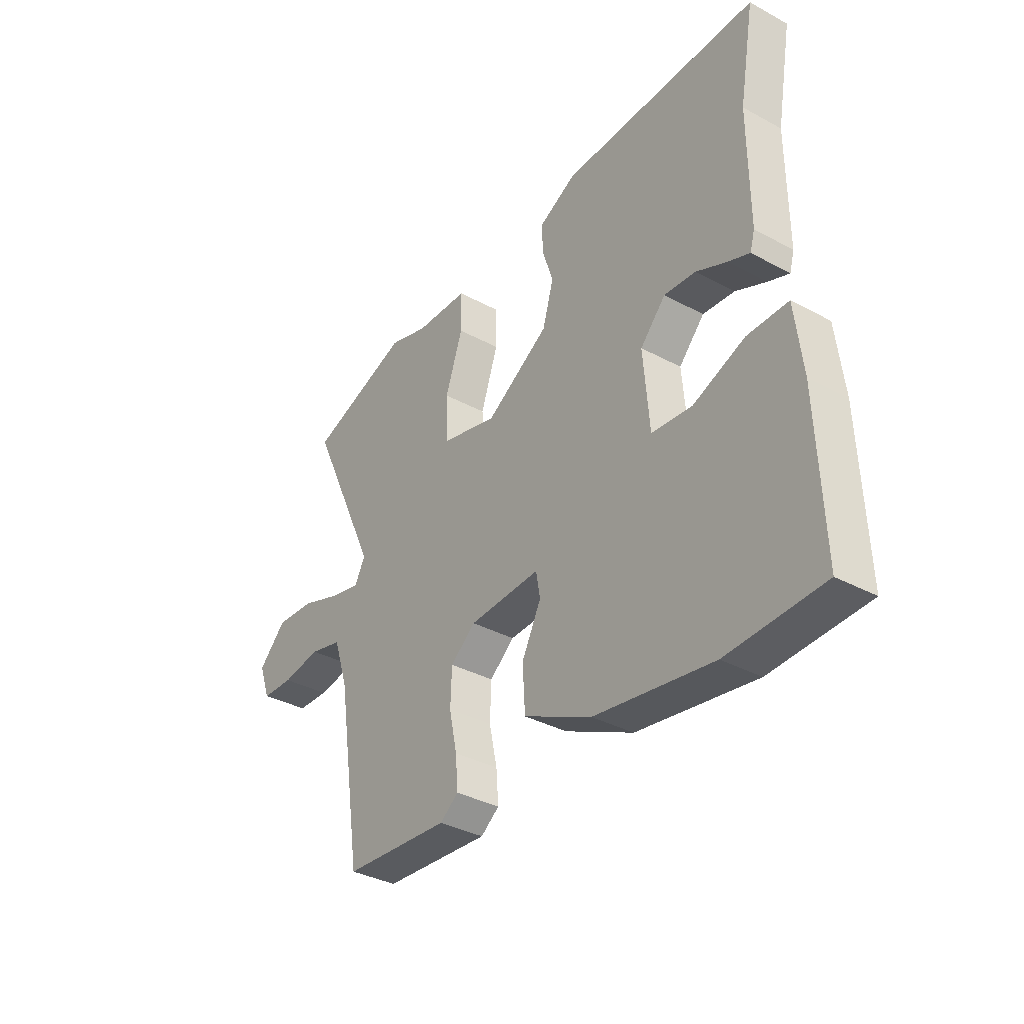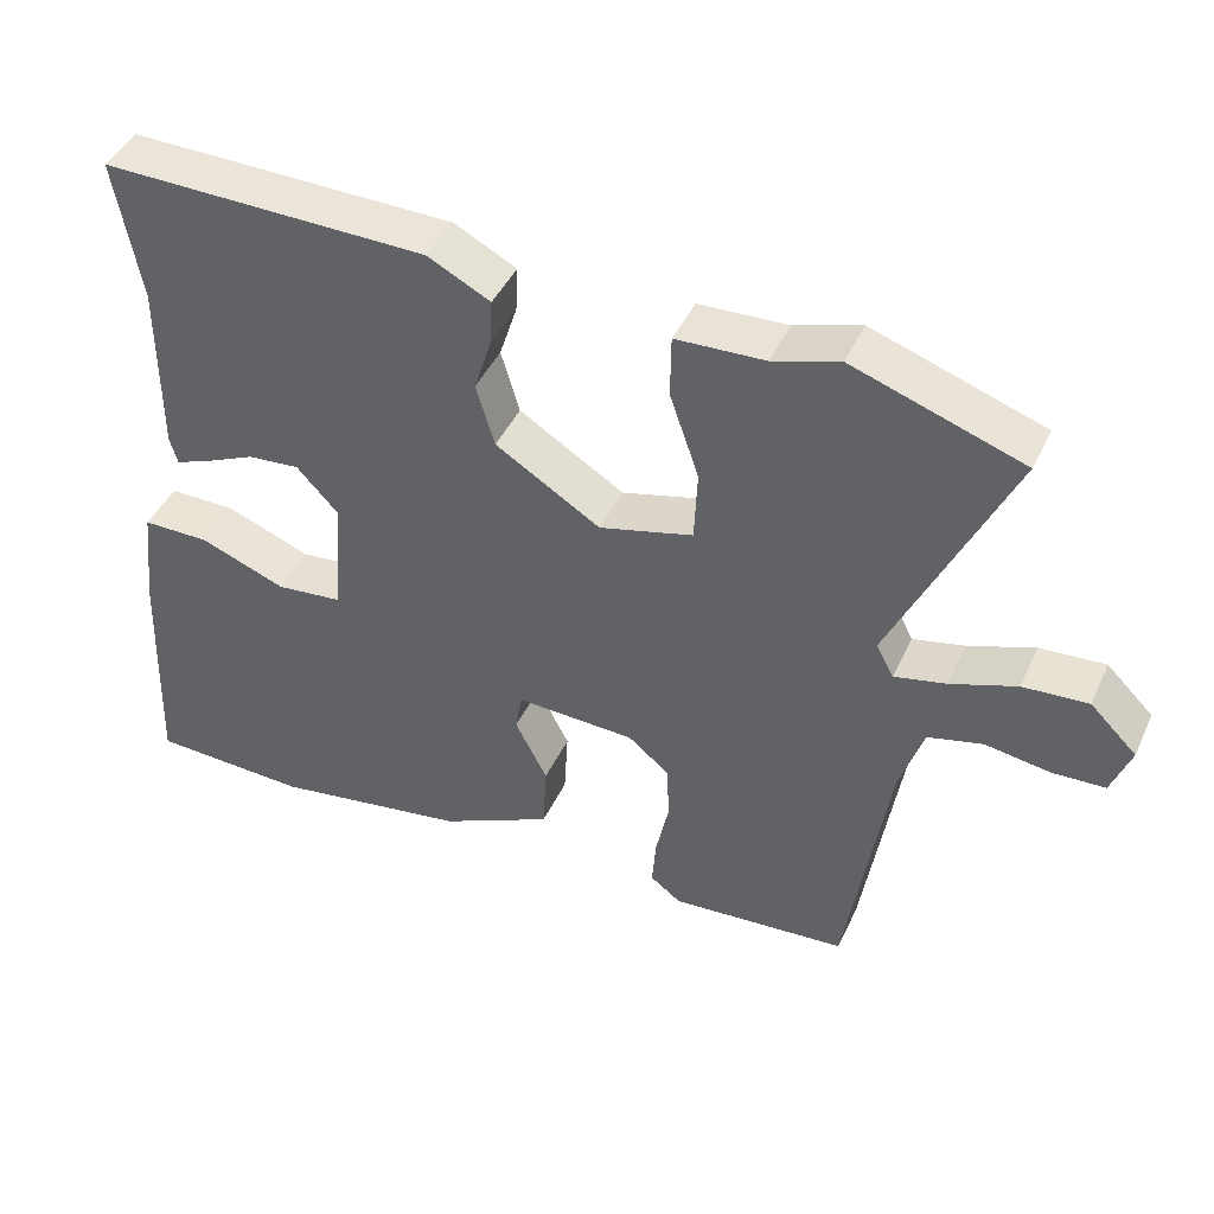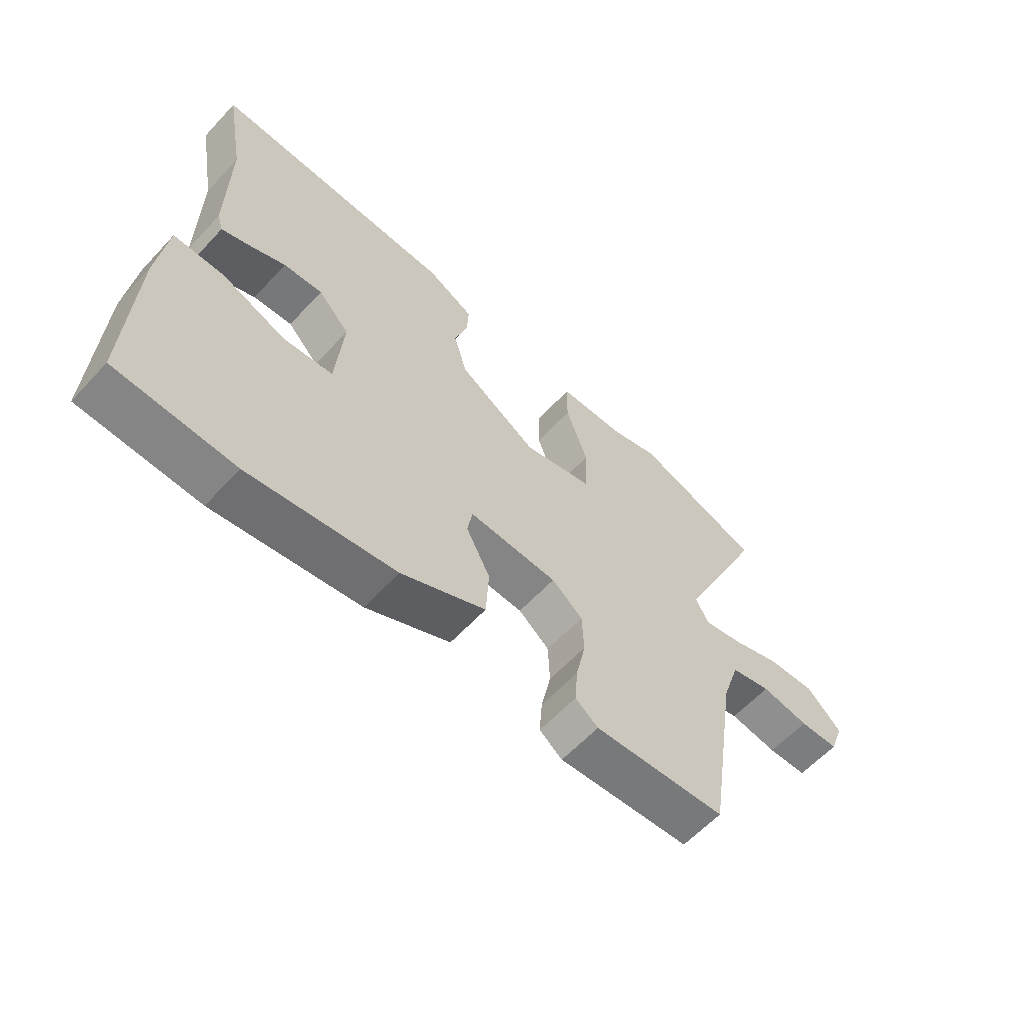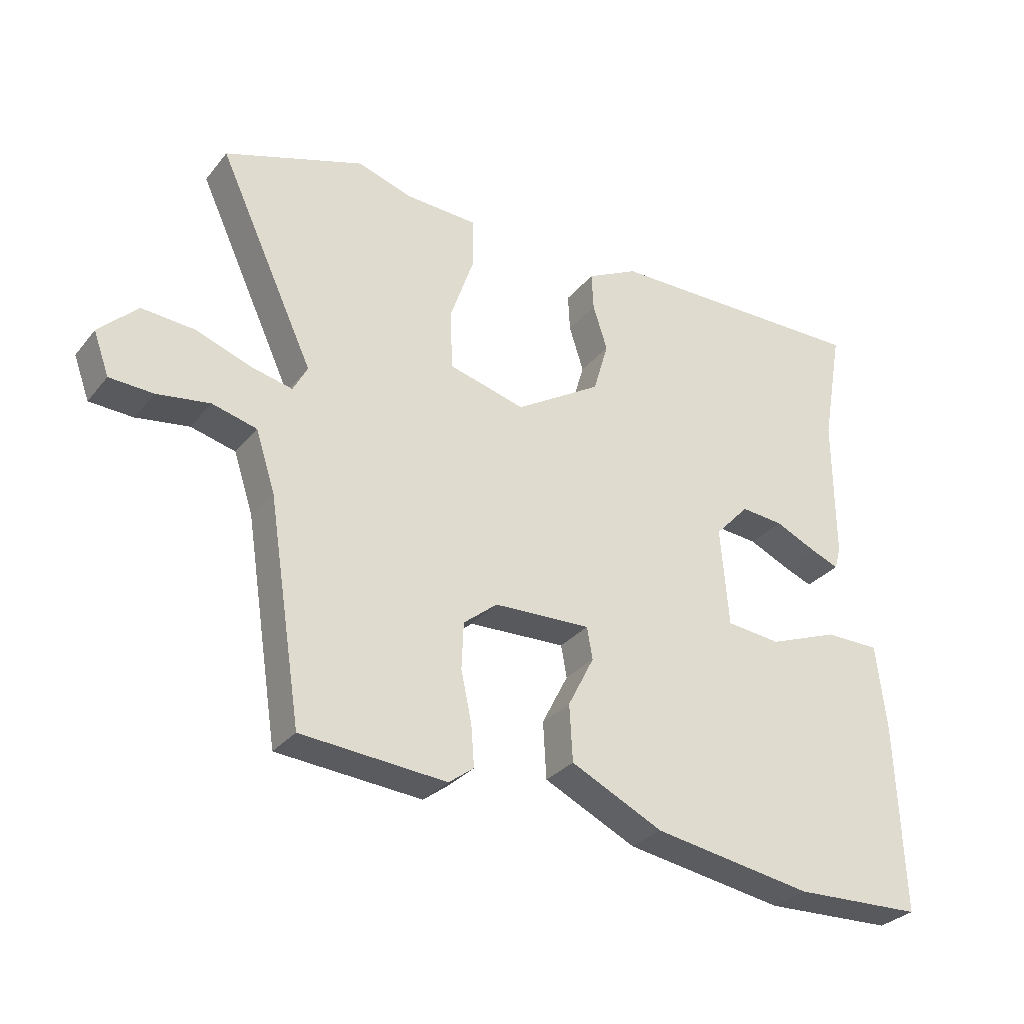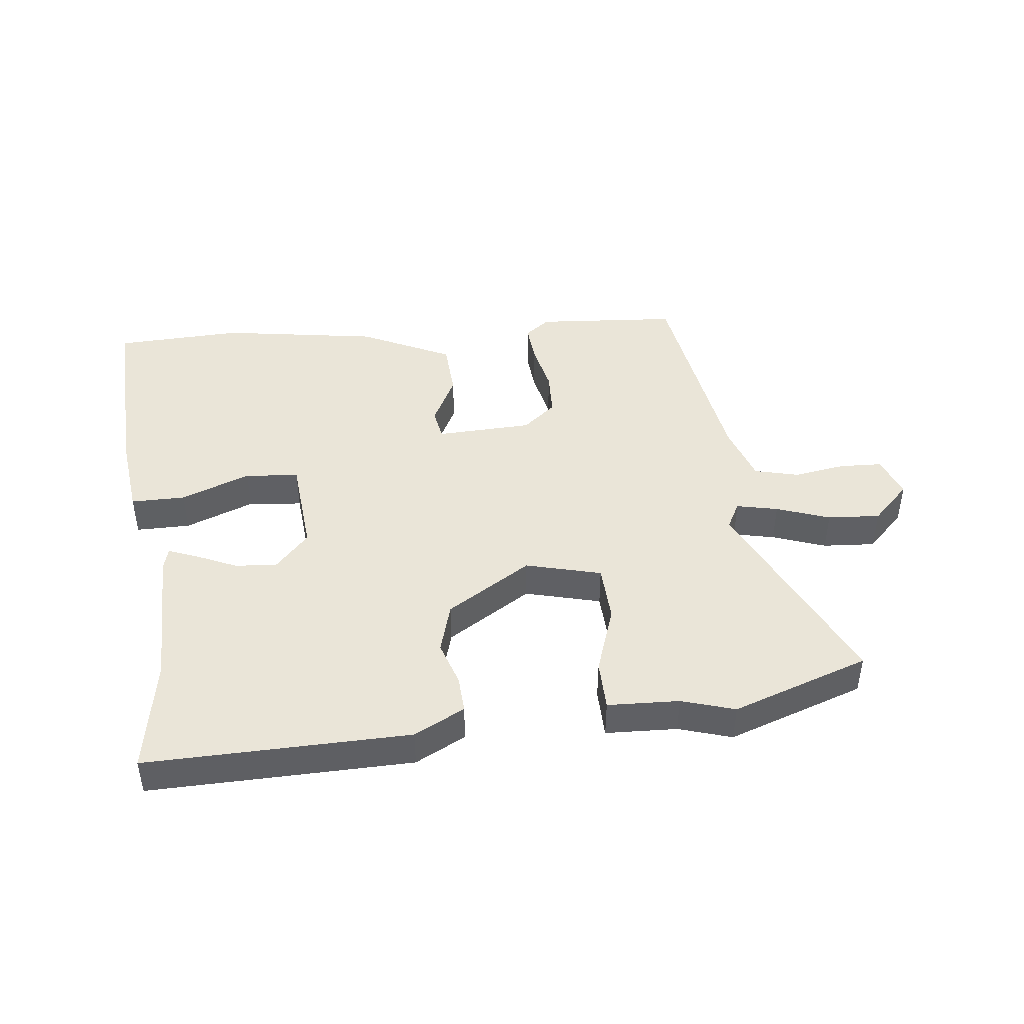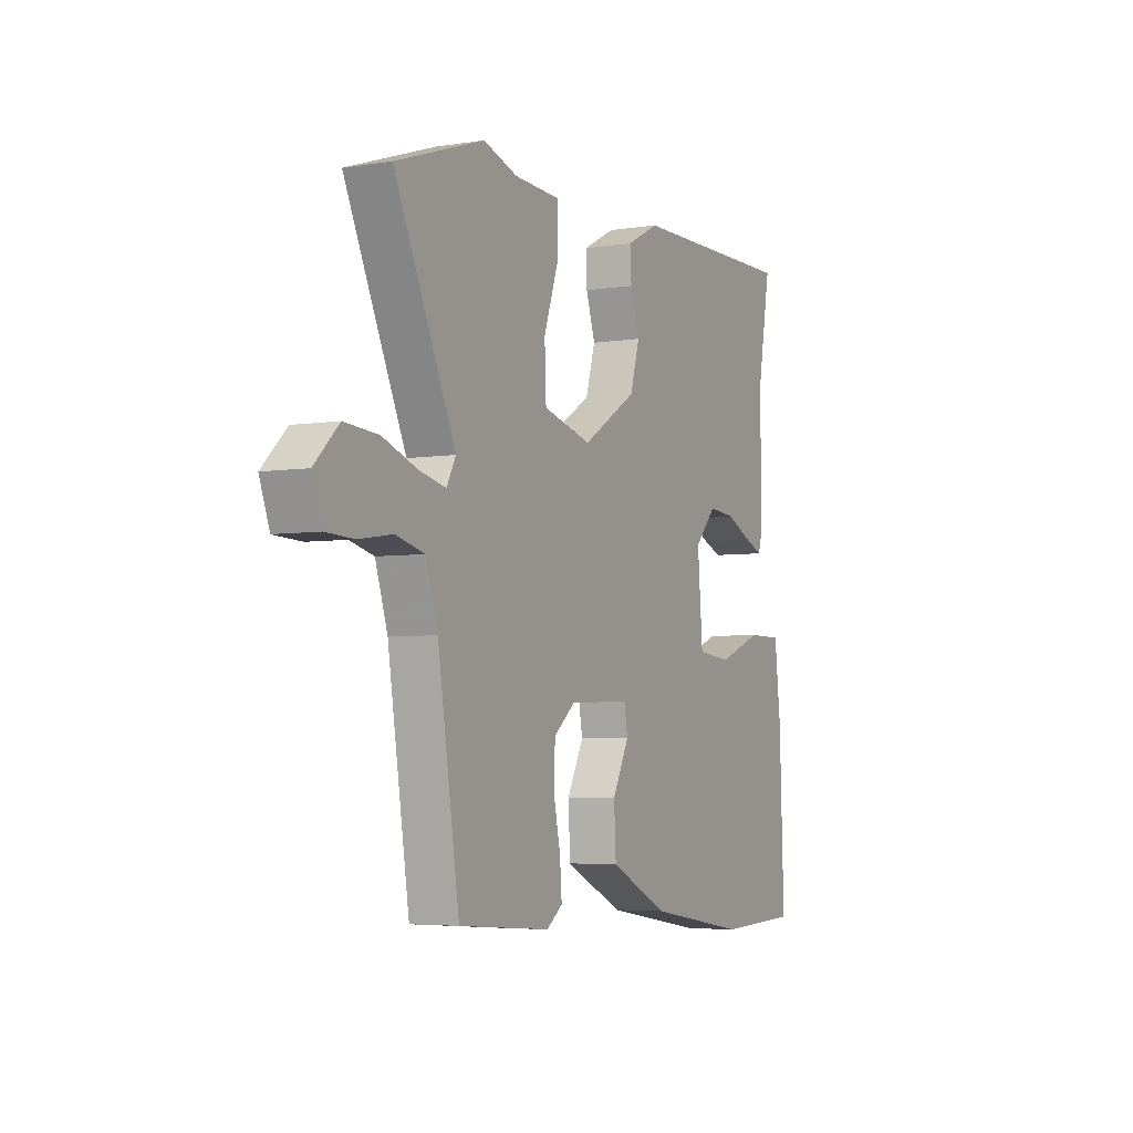
<metadata>
{"format":"obj","ext":"obj","renderer":"f3d","projection":"perspective","resolution":1024,"background":"white","views":[{"elev":-35.6,"azim":-125.5,"up":"+Z"},{"elev":43.8,"azim":23.8,"up":"+Z"},{"elev":-60.5,"azim":-42.6,"up":"+Z"},{"elev":-30.4,"azim":148.4,"up":"+Z"},{"elev":44.6,"azim":-6.6,"up":"+Y"},{"elev":-4.6,"azim":117.0,"up":"+Z"}]}
</metadata>
<code>
v 0.43 0.07 0.524
v 0.652 0.07 0.448
v 0.499 0.07 0.118
v 0.522 0.07 0.075
v 0.589 0.07 0.09
v 0.675 0.07 0.121
v 0.76 0.07 0.127
v 0.821 0.07 0.067
v 0.796 0.07 -0.001
v 0.727 0.07 -0.004
v 0.643 0.07 0.009
v 0.572 0.07 -0.009
v 0.541 0.07 -0.104
v 0.487 0.07 -0.452
v 0.256 0.07 -0.47
v 0.216 0.07 -0.44
v 0.221 0.07 -0.375
v 0.238 0.07 -0.295
v 0.235 0.07 -0.221
v 0.181 0.07 -0.177
v 0.026 0.07 -0.171
v 0.017 0.07 -0.222
v 0.059 0.07 -0.304
v 0.054 0.07 -0.394
v -0.093 0.07 -0.465
v -0.348 0.07 -0.506
v -0.554 0.07 -0.498
v -0.543 0.07 -0.196
v -0.527 0.07 -0.058
v -0.439 0.07 -0.058
v -0.327 0.07 -0.101
v -0.24 0.07 -0.092
v -0.227 0.07 0.066
v -0.282 0.07 0.125
v -0.35 0.07 0.119
v -0.416 0.07 0.089
v -0.462 0.07 0.071
v -0.472 0.07 0.106
v -0.471 0.07 0.337
v -0.504 0.07 0.523
v -0.078 0.07 0.516
v 0.004 0.07 0.474
v 0.001 0.07 0.414
v -0.022 0.07 0.342
v 0.002 0.07 0.26
v 0.139 0.07 0.175
v 0.261 0.07 0.207
v 0.265 0.07 0.301
v 0.227 0.07 0.411
v 0.228 0.07 0.492
v 0.344 0.07 0.497
v 0.43 0 0.524
v 0.652 0 0.448
v 0.499 0 0.118
v 0.522 0 0.075
v 0.589 0 0.09
v 0.675 0 0.121
v 0.76 0 0.127
v 0.821 0 0.067
v 0.796 0 -0.001
v 0.727 0 -0.004
v 0.643 0 0.009
v 0.572 0 -0.009
v 0.541 0 -0.104
v 0.487 0 -0.452
v 0.256 0 -0.47
v 0.216 0 -0.44
v 0.221 0 -0.375
v 0.238 0 -0.295
v 0.235 0 -0.221
v 0.181 0 -0.177
v 0.026 0 -0.171
v 0.017 0 -0.222
v 0.059 0 -0.304
v 0.054 0 -0.394
v -0.093 0 -0.465
v -0.348 0 -0.506
v -0.554 0 -0.498
v -0.543 0 -0.196
v -0.527 0 -0.058
v -0.439 0 -0.058
v -0.327 0 -0.101
v -0.24 0 -0.092
v -0.227 0 0.066
v -0.282 0 0.125
v -0.35 0 0.119
v -0.416 0 0.089
v -0.462 0 0.071
v -0.472 0 0.106
v -0.471 0 0.337
v -0.504 0 0.523
v -0.078 0 0.516
v 0.004 0 0.474
v 0.001 0 0.414
v -0.022 0 0.342
v 0.002 0 0.26
v 0.139 0 0.175
v 0.261 0 0.207
v 0.265 0 0.301
v 0.227 0 0.411
v 0.228 0 0.492
v 0.344 0 0.497
f 48 49 50 51
f 47 48 51 1
f 41 42 43 44
f 39 40 41 44
f 39 44 45
f 38 39 45 46
f 35 36 37 38
f 28 29 30 31
f 28 31 32
f 27 28 32
f 26 27 32
f 25 26 32
f 22 23 24 25
f 21 22 25 32
f 20 21 32 33
f 15 16 17 18
f 13 14 15 18
f 12 13 18 19
f 8 9 10 11
f 8 11 12
f 5 6 7 8
f 4 5 8 12
f 47 1 2 3
f 46 47 3 4
f 35 38 46
f 34 35 46
f 20 33 34 46
f 19 20 46
f 4 12 19 46
f 102 101 100 99
f 52 102 99 98
f 95 94 93 92
f 95 92 91 90
f 96 95 90
f 97 96 90 89
f 89 88 87 86
f 82 81 80 79
f 83 82 79
f 83 79 78
f 83 78 77
f 83 77 76
f 76 75 74 73
f 83 76 73 72
f 84 83 72 71
f 69 68 67 66
f 69 66 65 64
f 70 69 64 63
f 62 61 60 59
f 63 62 59
f 59 58 57 56
f 63 59 56 55
f 54 53 52 98
f 55 54 98 97
f 97 89 86
f 97 86 85
f 97 85 84 71
f 97 71 70
f 97 70 63 55
f 1 52 53 2
f 2 53 54 3
f 3 54 55 4
f 4 55 56 5
f 5 56 57 6
f 6 57 58 7
f 7 58 59 8
f 8 59 60 9
f 9 60 61 10
f 10 61 62 11
f 11 62 63 12
f 12 63 64 13
f 13 64 65 14
f 14 65 66 15
f 15 66 67 16
f 16 67 68 17
f 17 68 69 18
f 18 69 70 19
f 19 70 71 20
f 20 71 72 21
f 21 72 73 22
f 22 73 74 23
f 23 74 75 24
f 24 75 76 25
f 25 76 77 26
f 26 77 78 27
f 27 78 79 28
f 28 79 80 29
f 29 80 81 30
f 30 81 82 31
f 31 82 83 32
f 32 83 84 33
f 33 84 85 34
f 34 85 86 35
f 35 86 87 36
f 36 87 88 37
f 37 88 89 38
f 38 89 90 39
f 39 90 91 40
f 40 91 92 41
f 41 92 93 42
f 42 93 94 43
f 43 94 95 44
f 44 95 96 45
f 45 96 97 46
f 46 97 98 47
f 47 98 99 48
f 48 99 100 49
f 49 100 101 50
f 50 101 102 51
f 51 102 52 1

</code>
